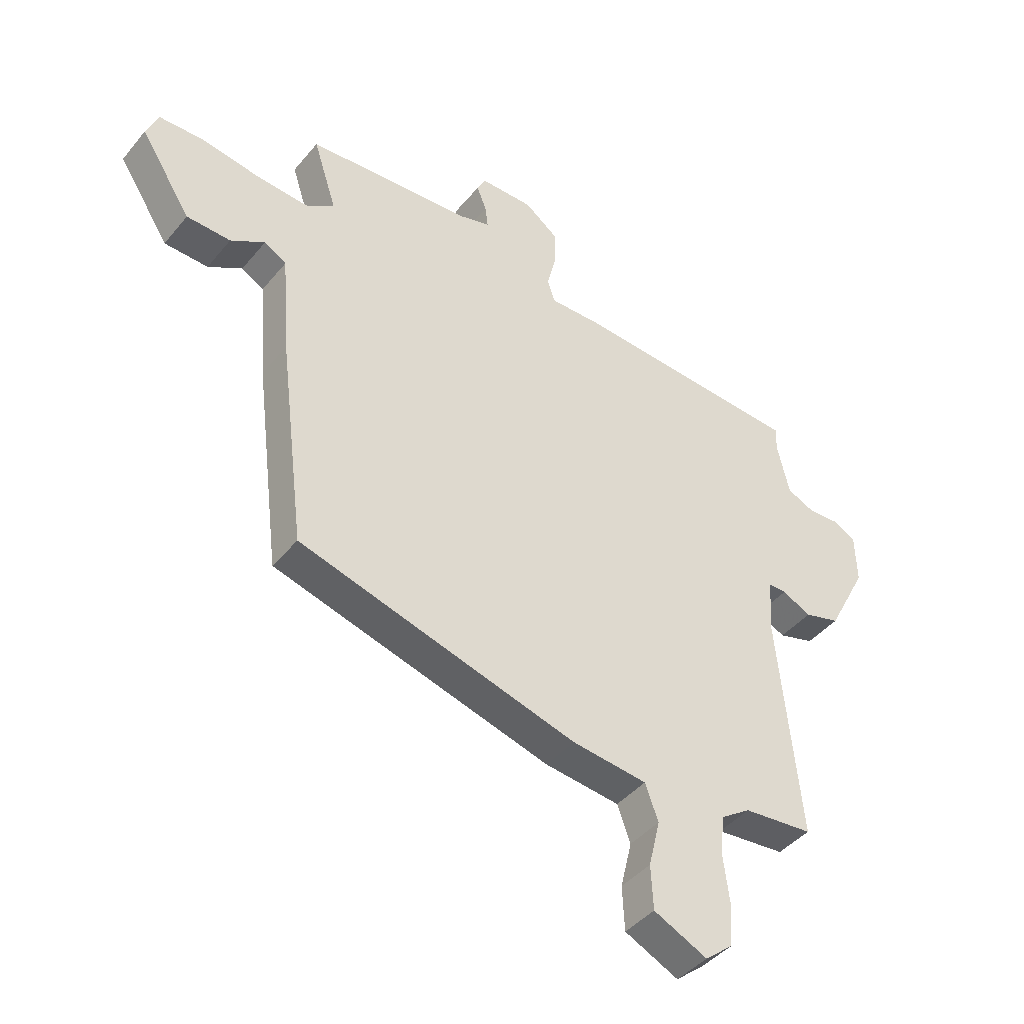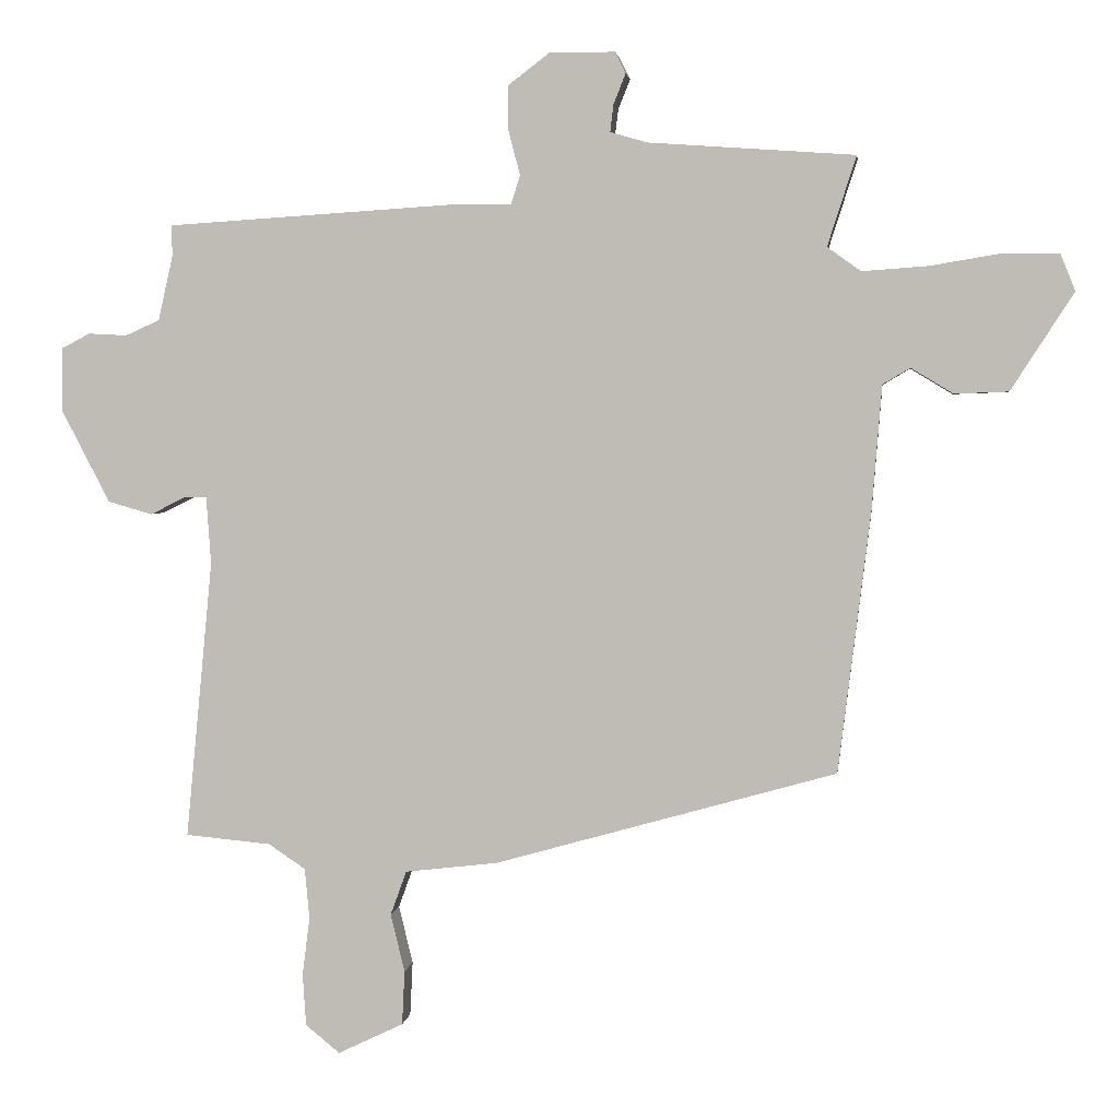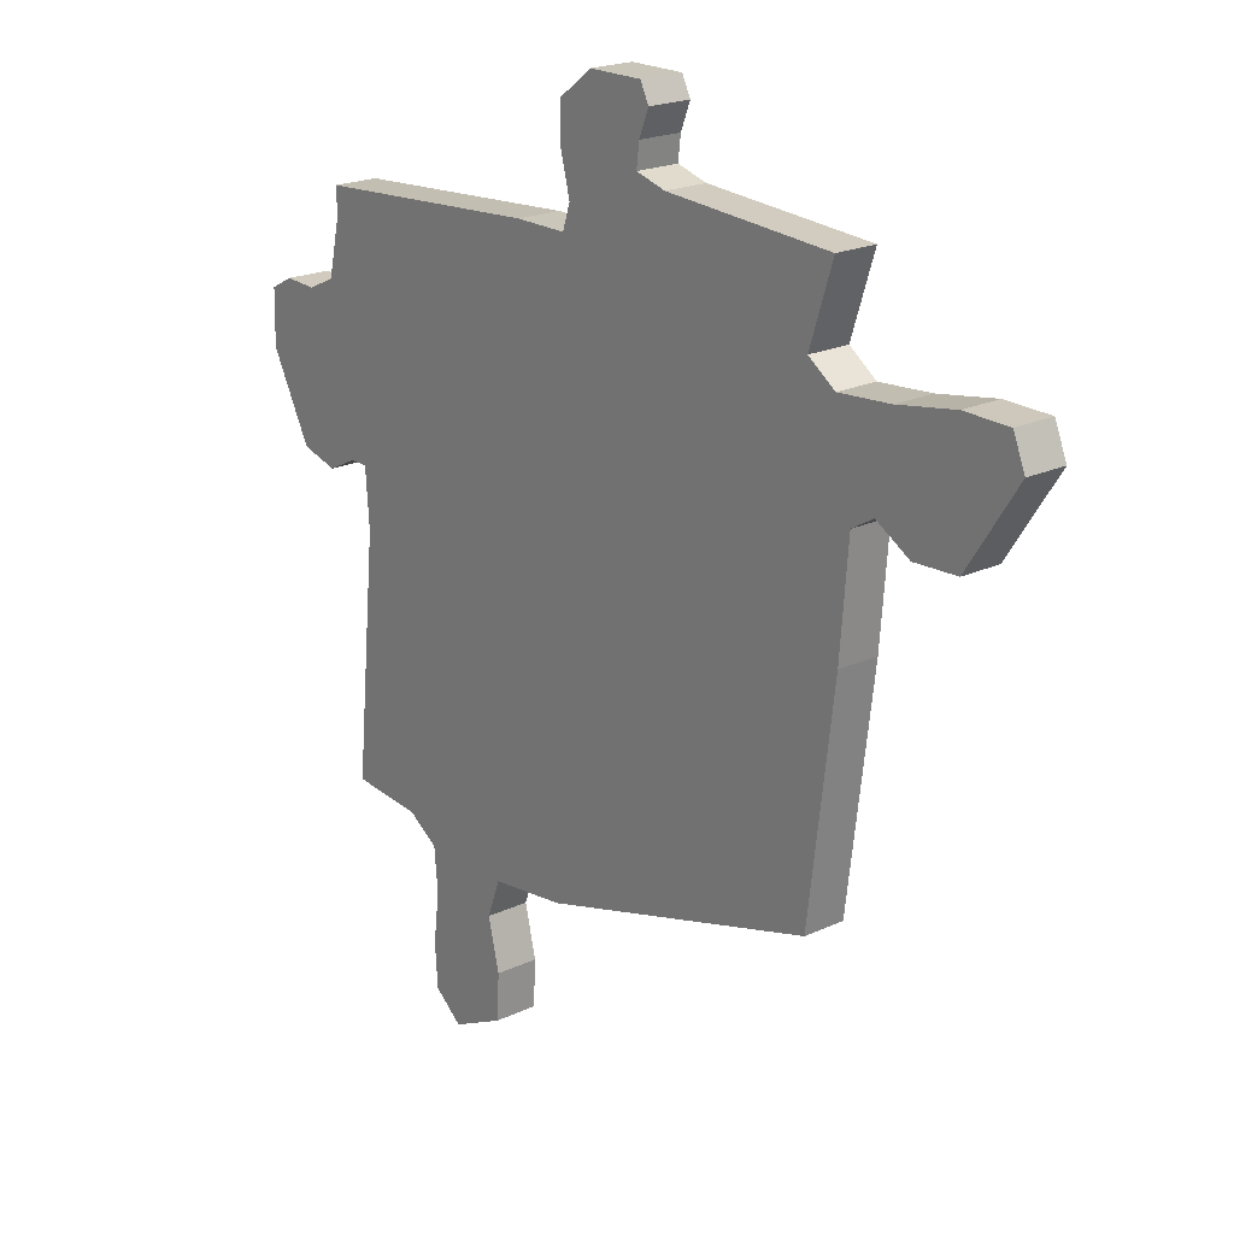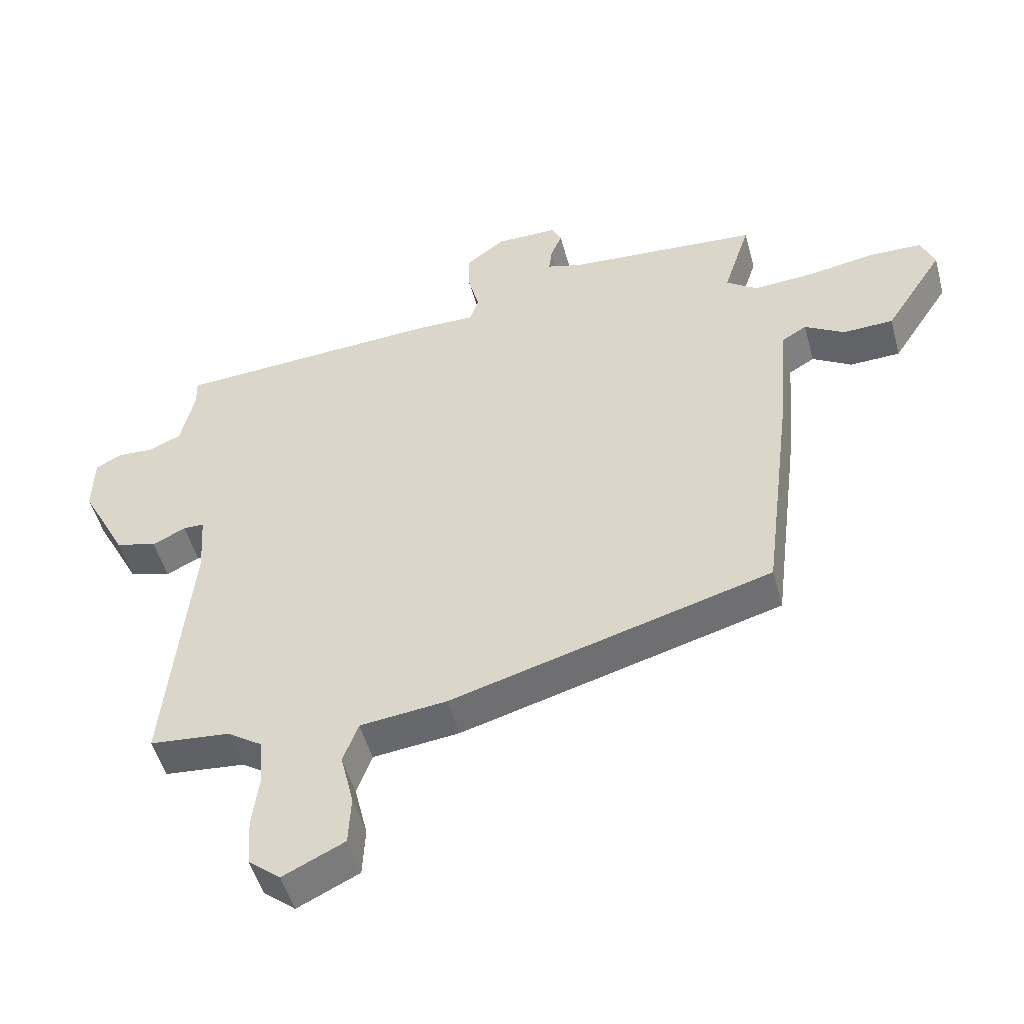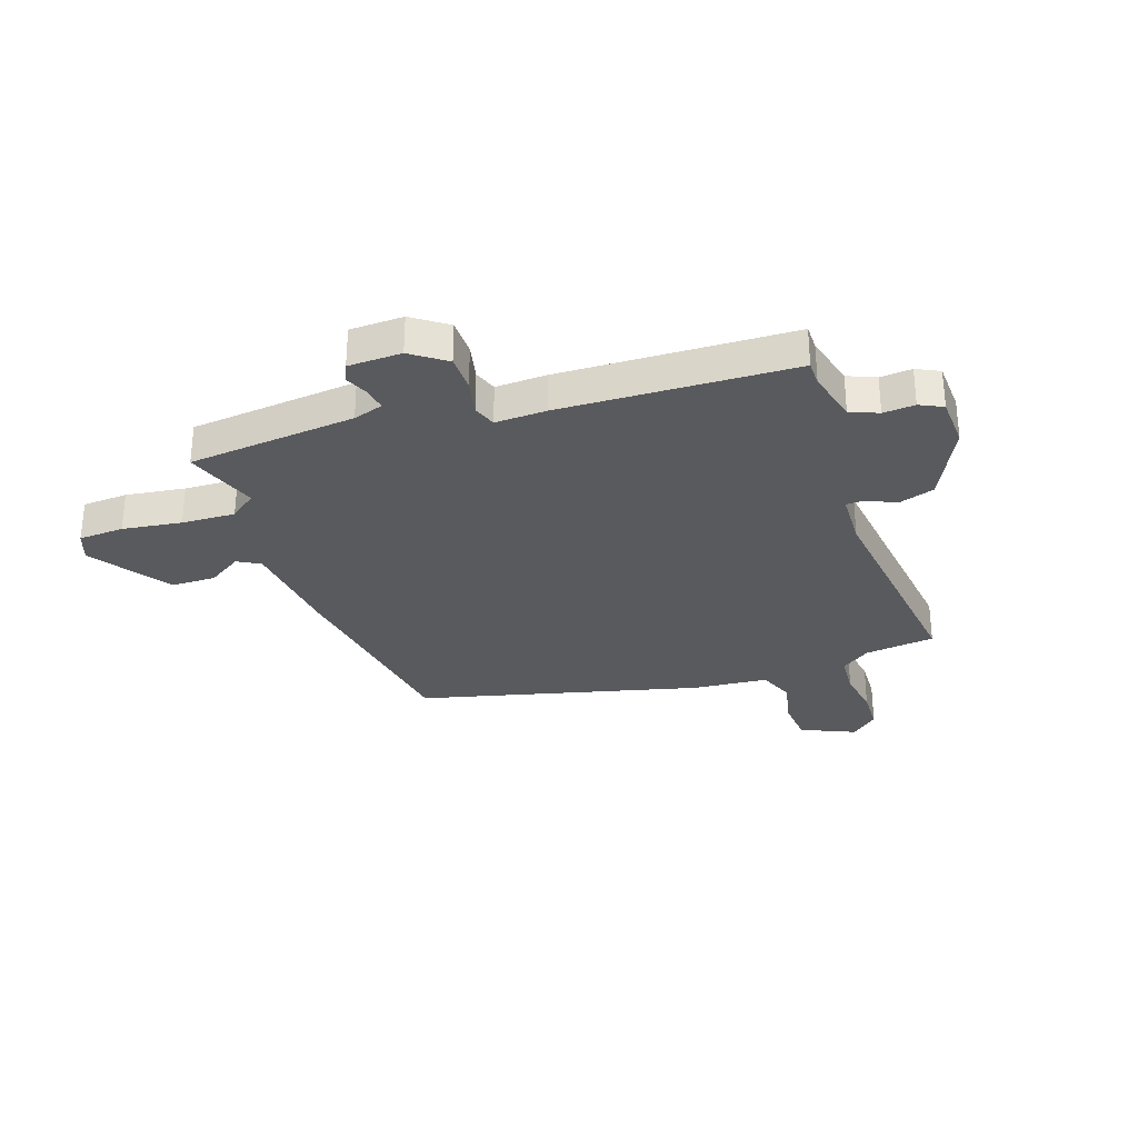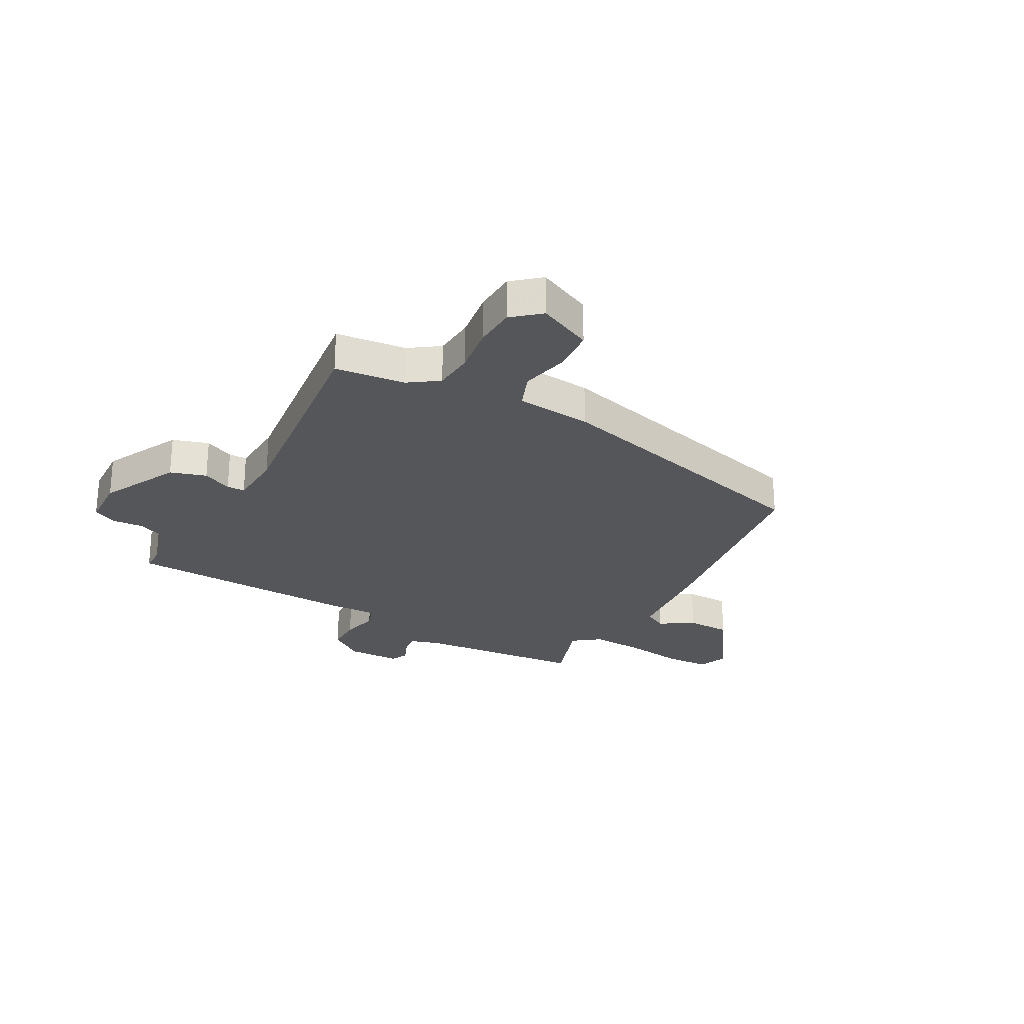
<metadata>
{"format":"obj","ext":"obj","renderer":"f3d","projection":"perspective","resolution":1024,"background":"white","views":[{"elev":-42.9,"azim":-36.1,"up":"+Z"},{"elev":2.9,"azim":-173.0,"up":"+Z"},{"elev":20.7,"azim":-130.1,"up":"+Z"},{"elev":-50.2,"azim":-165.0,"up":"+Z"},{"elev":-30.6,"azim":20.5,"up":"+Y"},{"elev":-25.8,"azim":152.2,"up":"+Y"}]}
</metadata>
<code>
v -0.495 0.07 -0.389
v -0.543 0.07 -0.001
v -0.558 0.07 0.188
v -0.599 0.07 0.212
v -0.662 0.07 0.174
v -0.743 0.07 0.177
v -0.837 0.07 0.323
v -0.815 0.07 0.377
v -0.732 0.07 0.379
v -0.624 0.07 0.361
v -0.526 0.07 0.354
v -0.476 0.07 0.39
v -0.519 0.07 0.524
v -0.21 0.07 0.546
v -0.155 0.07 0.562
v -0.16 0.07 0.603
v -0.178 0.07 0.648
v -0.162 0.07 0.68
v -0.064 0.07 0.68
v -0.002 0.07 0.633
v -0.003 0.07 0.566
v -0.02 0.07 0.499
v -0.006 0.07 0.456
v 0.088 0.07 0.457
v 0.513 0.07 0.43
v 0.512 0.07 0.384
v 0.534 0.07 0.287
v 0.585 0.07 0.264
v 0.643 0.07 0.267
v 0.685 0.07 0.245
v 0.687 0.07 0.151
v 0.614 0.07 0.011
v 0.548 0.07 -0.008
v 0.495 0.07 0.018
v 0.462 0.07 0.018
v 0.455 0.07 -0.083
v 0.495 0.07 -0.499
v 0.367 0.07 -0.511
v 0.312 0.07 -0.548
v 0.305 0.07 -0.623
v 0.316 0.07 -0.711
v 0.311 0.07 -0.788
v 0.26 0.07 -0.83
v 0.162 0.07 -0.783
v 0.158 0.07 -0.702
v 0.179 0.07 -0.615
v 0.155 0.07 -0.549
v 0.017 0.07 -0.533
v -0.495 0 -0.389
v -0.543 0 -0.001
v -0.558 0 0.188
v -0.599 0 0.212
v -0.662 0 0.174
v -0.743 0 0.177
v -0.837 0 0.323
v -0.815 0 0.377
v -0.732 0 0.379
v -0.624 0 0.361
v -0.526 0 0.354
v -0.476 0 0.39
v -0.519 0 0.524
v -0.21 0 0.546
v -0.155 0 0.562
v -0.16 0 0.603
v -0.178 0 0.648
v -0.162 0 0.68
v -0.064 0 0.68
v -0.002 0 0.633
v -0.003 0 0.566
v -0.02 0 0.499
v -0.006 0 0.456
v 0.088 0 0.457
v 0.513 0 0.43
v 0.512 0 0.384
v 0.534 0 0.287
v 0.585 0 0.264
v 0.643 0 0.267
v 0.685 0 0.245
v 0.687 0 0.151
v 0.614 0 0.011
v 0.548 0 -0.008
v 0.495 0 0.018
v 0.462 0 0.018
v 0.455 0 -0.083
v 0.495 0 -0.499
v 0.367 0 -0.511
v 0.312 0 -0.548
v 0.305 0 -0.623
v 0.316 0 -0.711
v 0.311 0 -0.788
v 0.26 0 -0.83
v 0.162 0 -0.783
v 0.158 0 -0.702
v 0.179 0 -0.615
v 0.155 0 -0.549
v 0.017 0 -0.533
f 1 2 3
f 48 1 3
f 47 48 3
f 44 45 46
f 43 44 46
f 42 43 46
f 41 42 46
f 40 41 46
f 39 40 46 47
f 38 39 47 3
f 36 37 38 3
f 32 33 34
f 31 32 34
f 30 31 34
f 29 30 34
f 28 29 34
f 27 28 34 35
f 26 27 35
f 25 26 35
f 24 25 35
f 23 24 35
f 20 21 22
f 19 20 22
f 18 19 22
f 17 18 22
f 16 17 22
f 15 16 22 23
f 36 3 4
f 35 36 4
f 23 35 4
f 15 23 4
f 14 15 4
f 8 9 10
f 7 8 10
f 6 7 10
f 5 6 10
f 4 5 10
f 4 10 11
f 14 4 11 12
f 12 13 14
f 51 50 49
f 51 49 96
f 51 96 95
f 94 93 92
f 94 92 91
f 94 91 90
f 94 90 89
f 94 89 88
f 95 94 88 87
f 51 95 87 86
f 51 86 85 84
f 82 81 80
f 82 80 79
f 82 79 78
f 82 78 77
f 82 77 76
f 83 82 76 75
f 83 75 74
f 83 74 73
f 83 73 72
f 83 72 71
f 70 69 68
f 70 68 67
f 70 67 66
f 70 66 65
f 70 65 64
f 71 70 64 63
f 52 51 84
f 52 84 83
f 52 83 71
f 52 71 63
f 52 63 62
f 58 57 56
f 58 56 55
f 58 55 54
f 58 54 53
f 58 53 52
f 59 58 52
f 60 59 52 62
f 62 61 60
f 1 49 50 2
f 2 50 51 3
f 3 51 52 4
f 4 52 53 5
f 5 53 54 6
f 6 54 55 7
f 7 55 56 8
f 8 56 57 9
f 9 57 58 10
f 10 58 59 11
f 11 59 60 12
f 12 60 61 13
f 13 61 62 14
f 14 62 63 15
f 15 63 64 16
f 16 64 65 17
f 17 65 66 18
f 18 66 67 19
f 19 67 68 20
f 20 68 69 21
f 21 69 70 22
f 22 70 71 23
f 23 71 72 24
f 24 72 73 25
f 25 73 74 26
f 26 74 75 27
f 27 75 76 28
f 28 76 77 29
f 29 77 78 30
f 30 78 79 31
f 31 79 80 32
f 32 80 81 33
f 33 81 82 34
f 34 82 83 35
f 35 83 84 36
f 36 84 85 37
f 37 85 86 38
f 38 86 87 39
f 39 87 88 40
f 40 88 89 41
f 41 89 90 42
f 42 90 91 43
f 43 91 92 44
f 44 92 93 45
f 45 93 94 46
f 46 94 95 47
f 47 95 96 48
f 48 96 49 1

</code>
